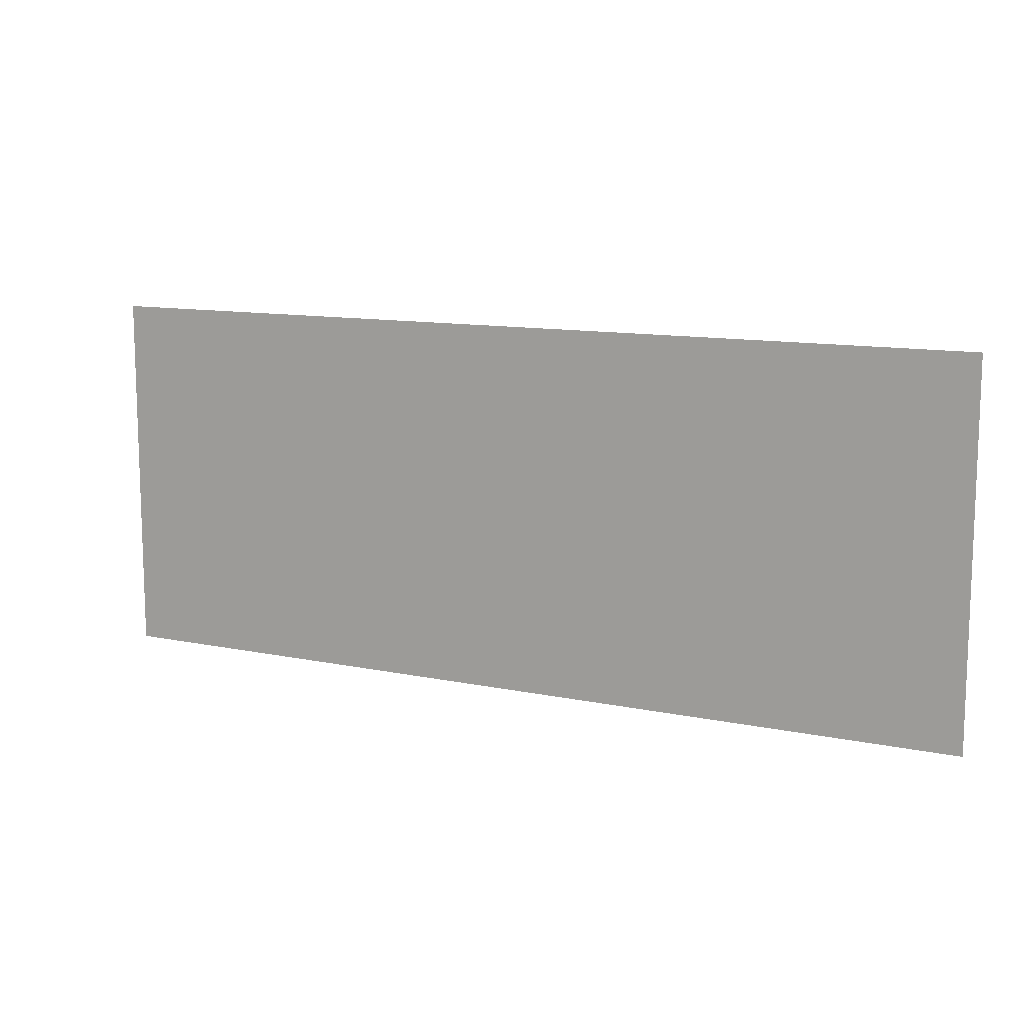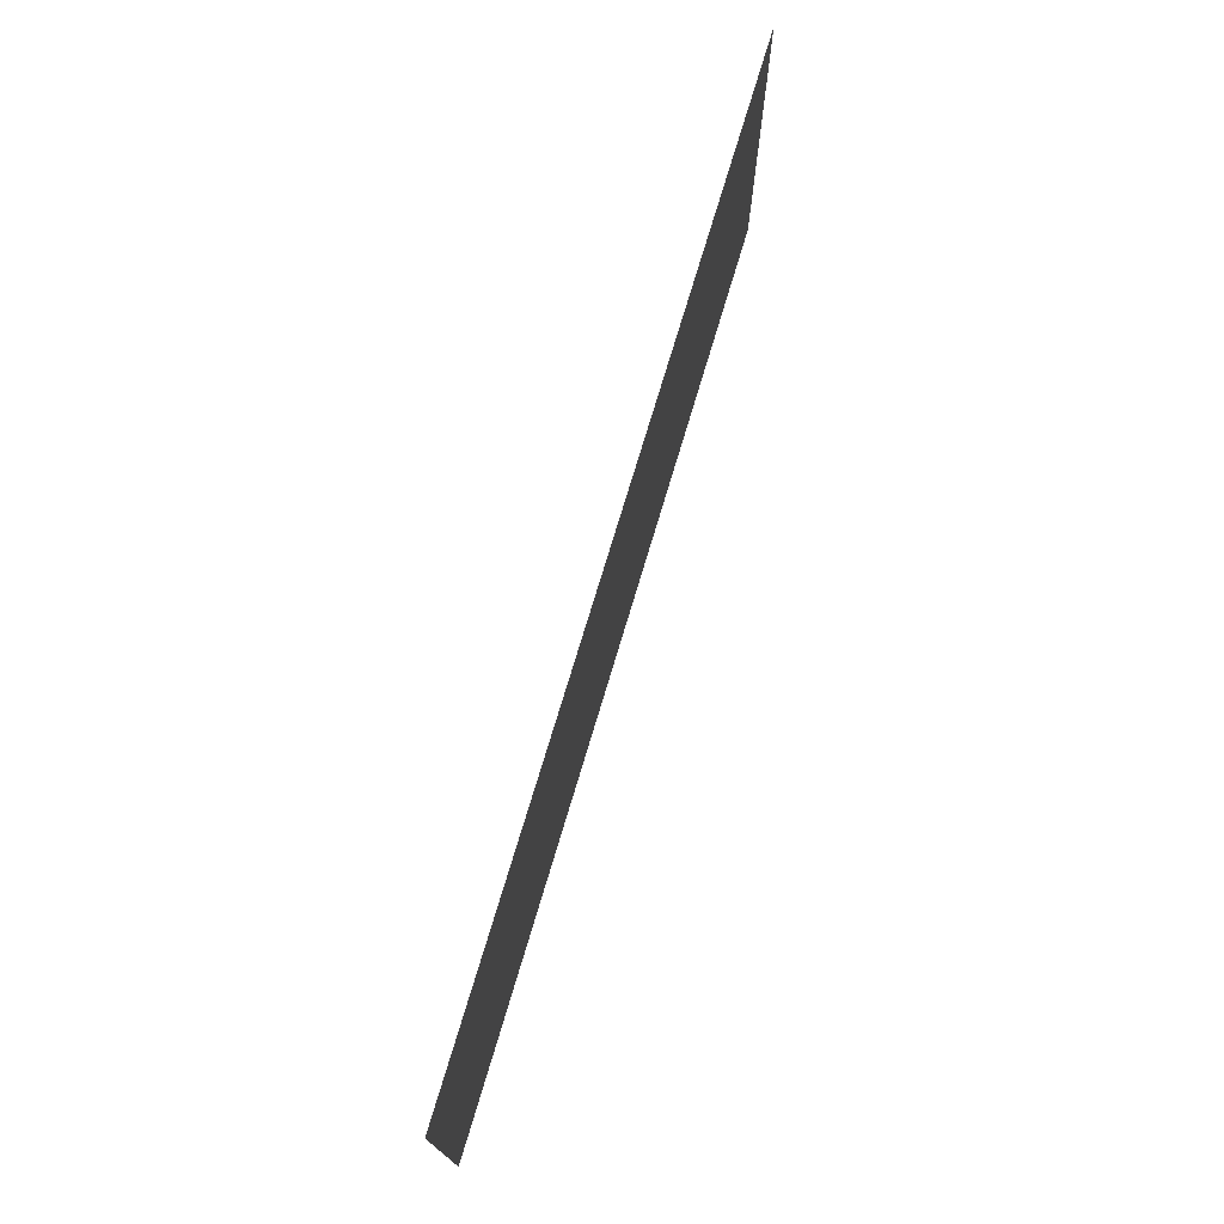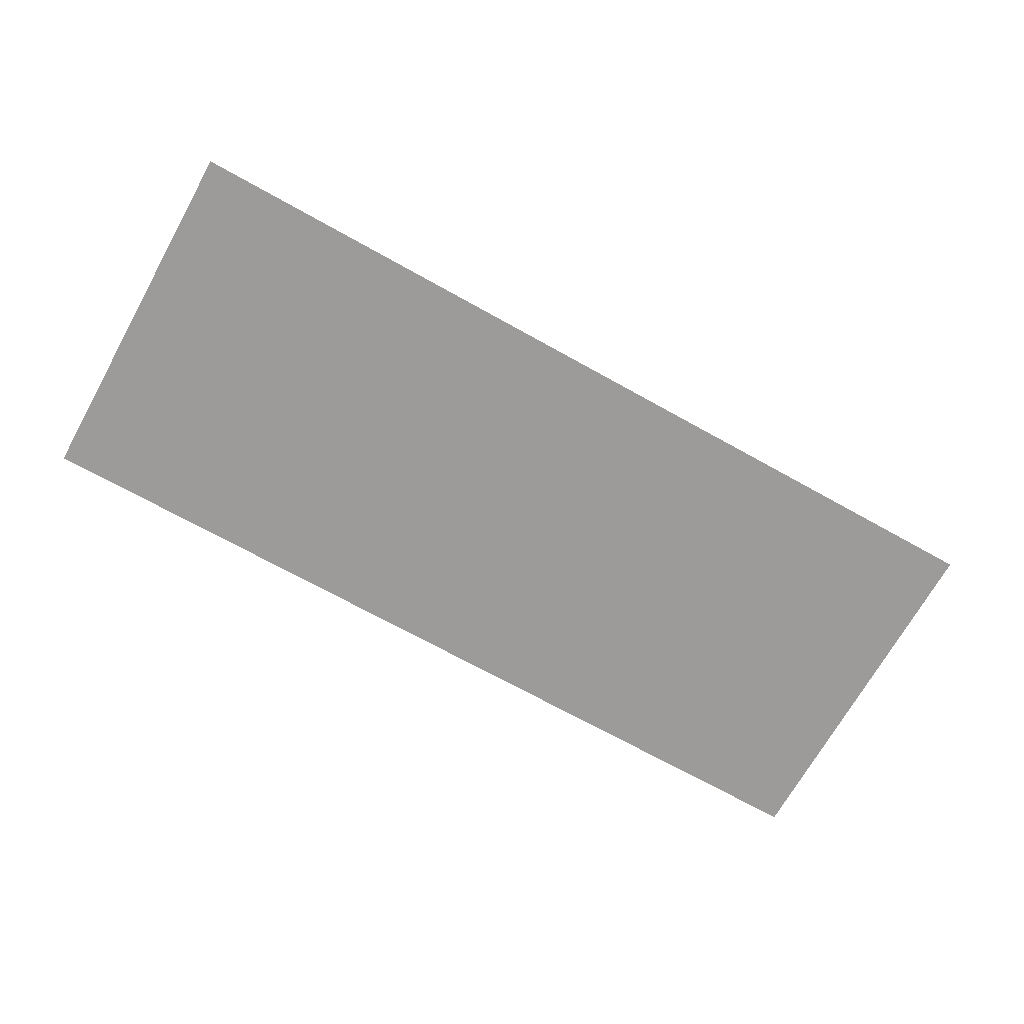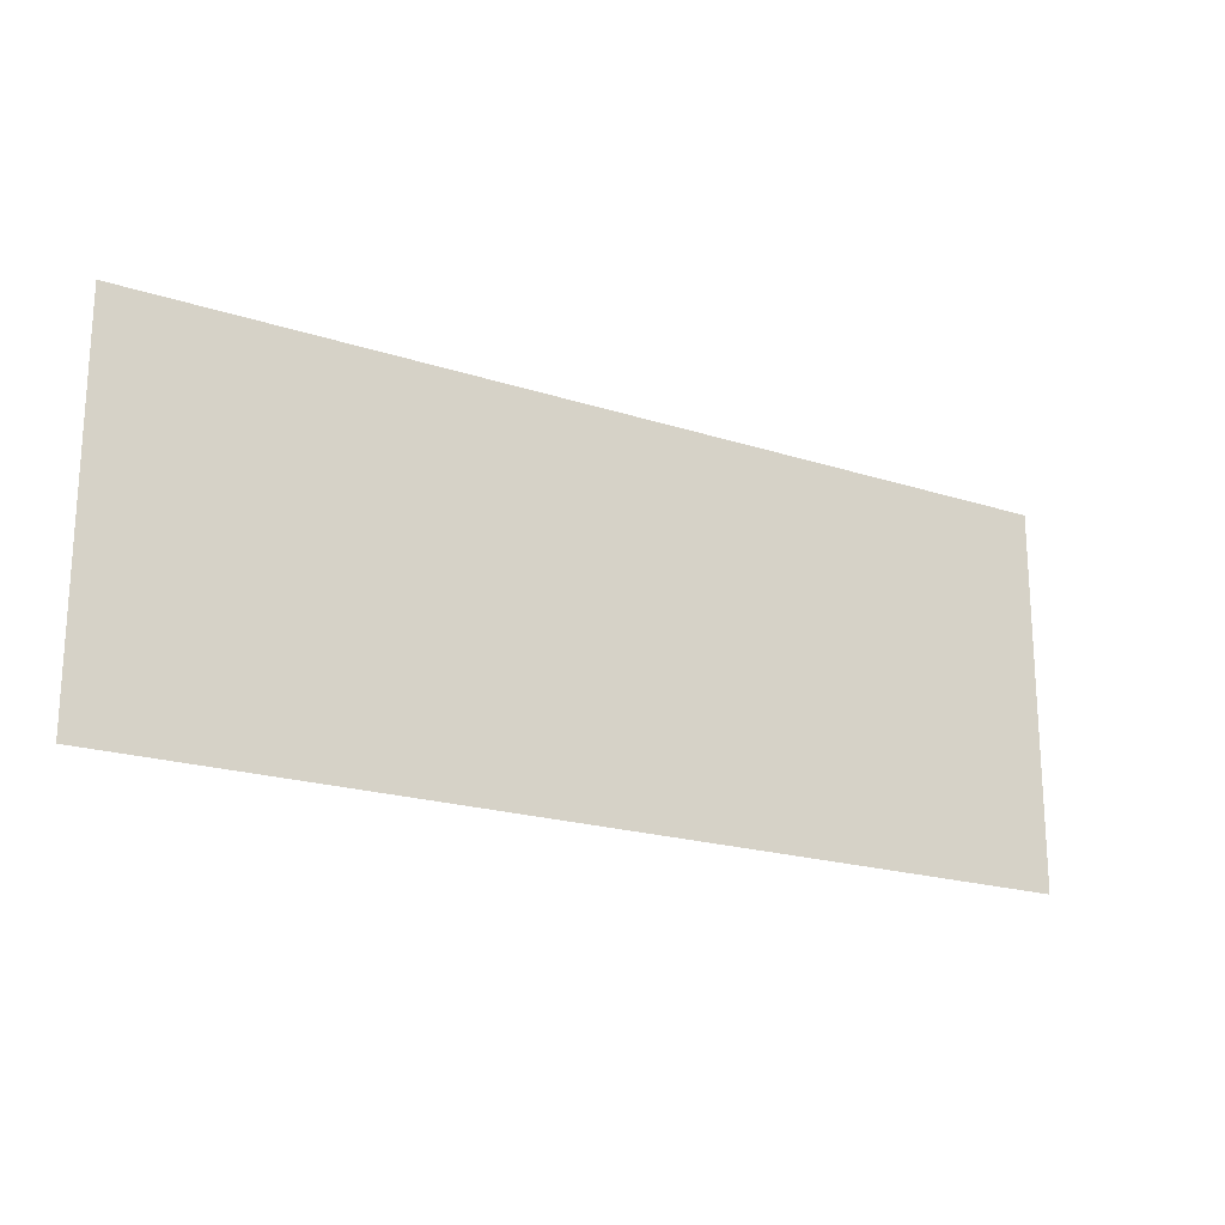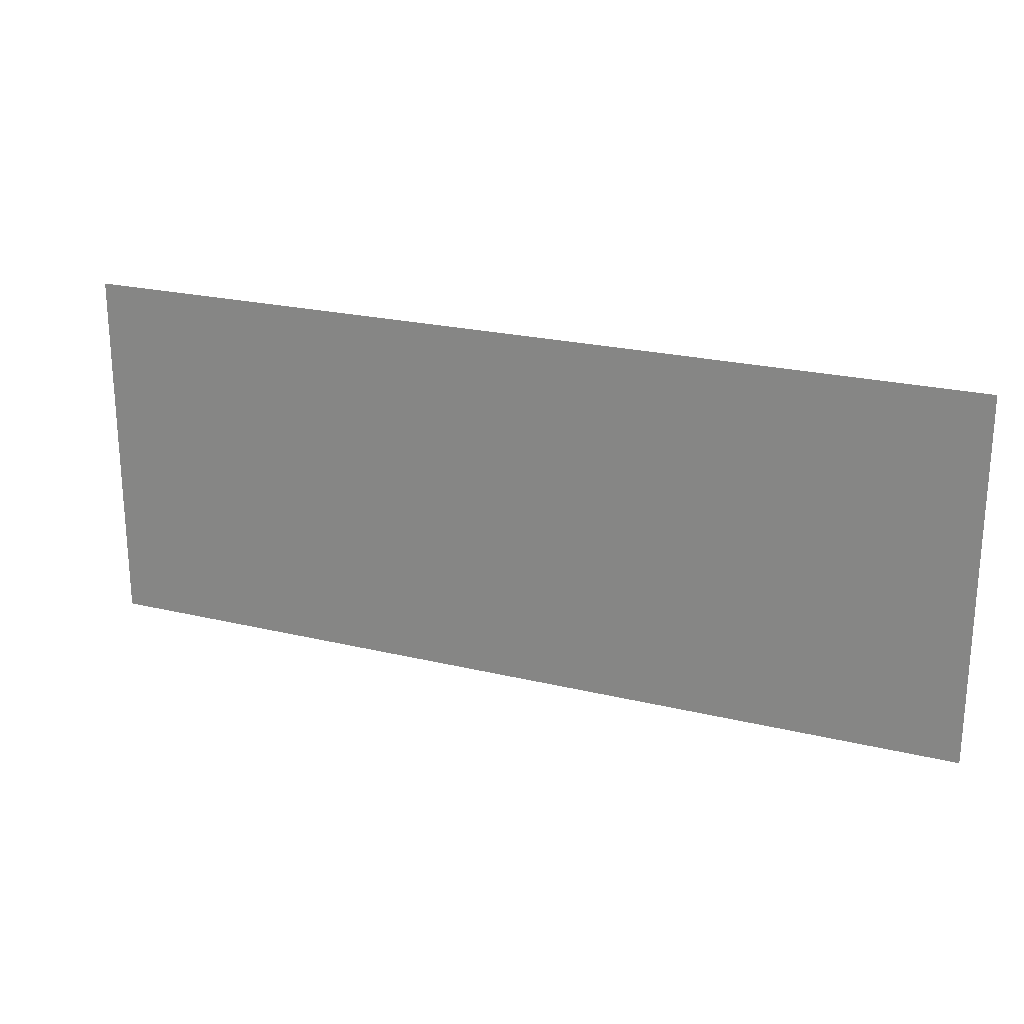
<metadata>
{"format":"obj","ext":"obj","renderer":"f3d","projection":"perspective","resolution":1024,"background":"white","views":[{"elev":11.7,"azim":-153.2,"up":"+Z"},{"elev":73.4,"azim":106.6,"up":"+Z"},{"elev":-69.8,"azim":-29.2,"up":"+Y"},{"elev":-20.0,"azim":-30.9,"up":"+Z"},{"elev":22.8,"azim":-157.5,"up":"+Z"}]}
</metadata>
<code>
o Plane_Plane.028
v 5.65 -0.337 -1.477
v -1.7 -0.337 -1.477
v -1.7 -0.337 1.477
v 5.65 -0.337 1.477
f 1 2 3 4

</code>
